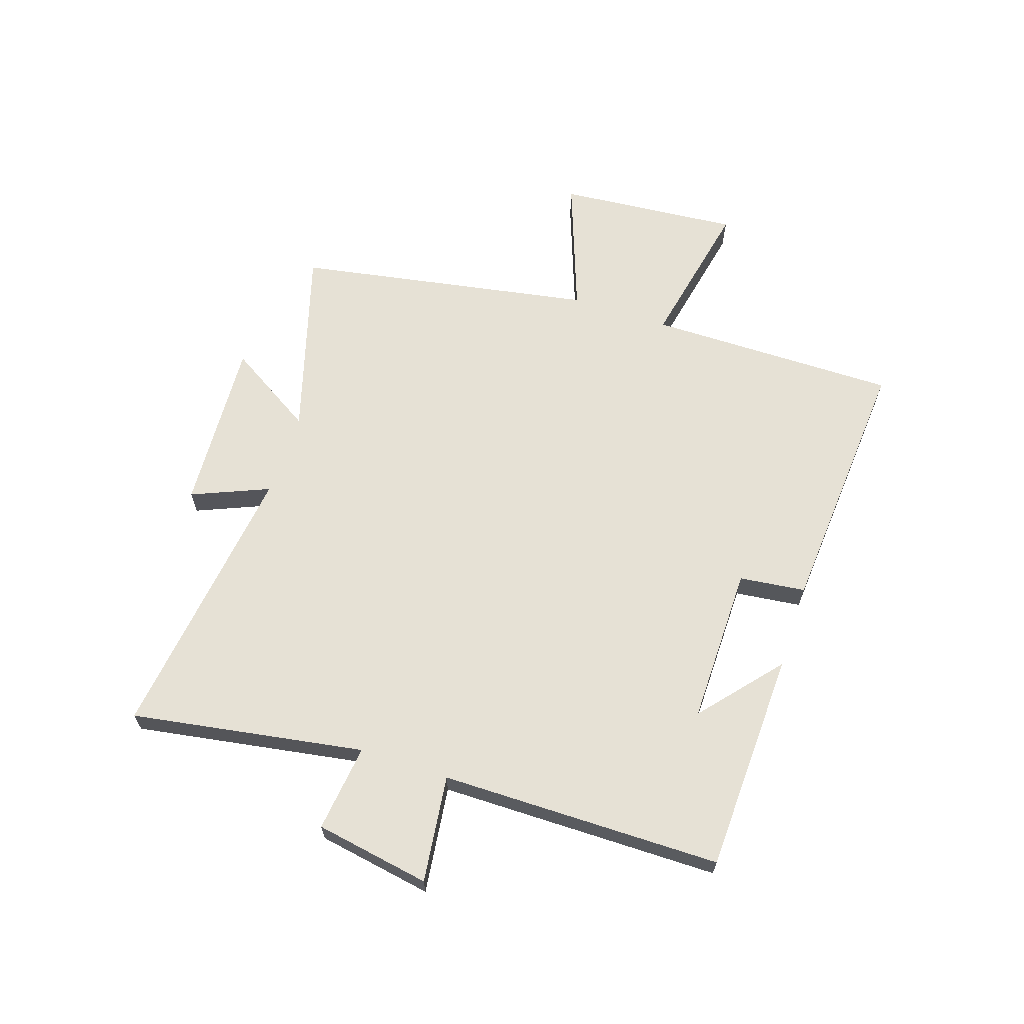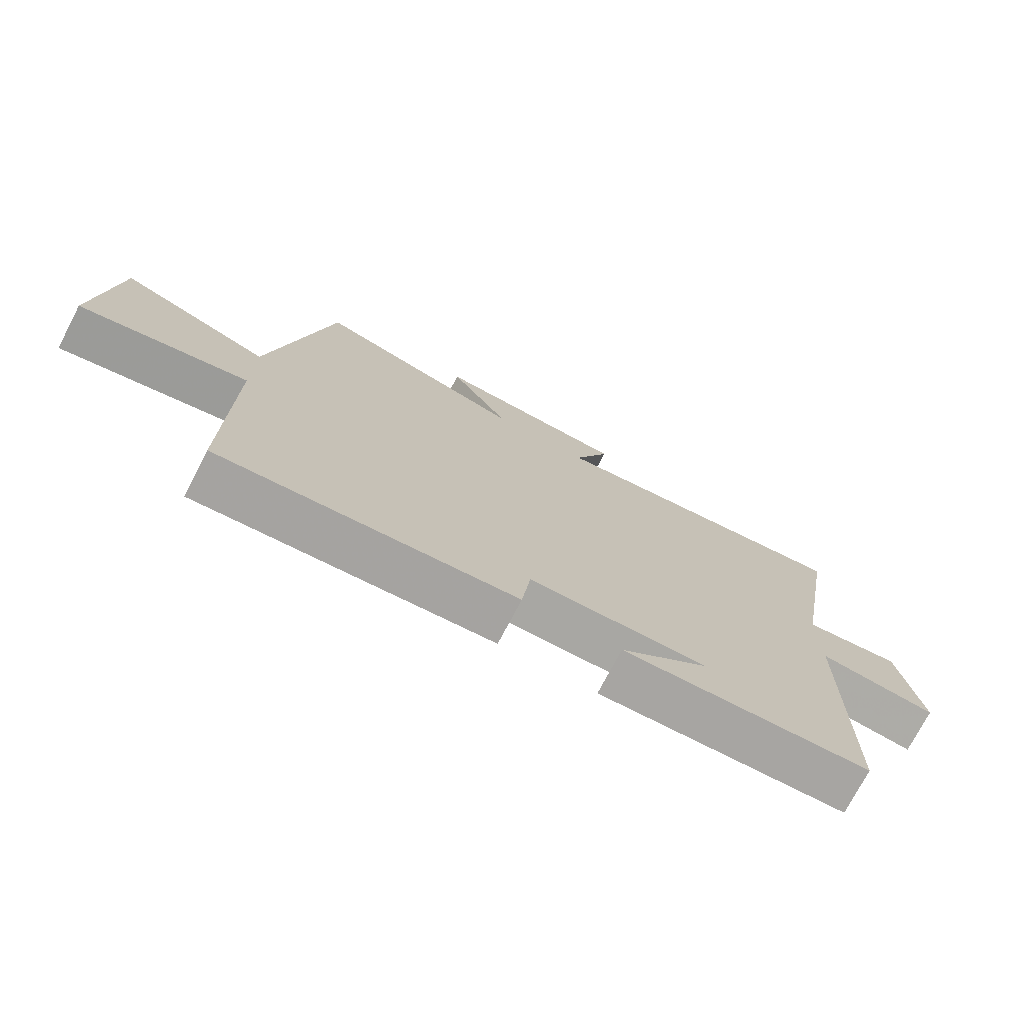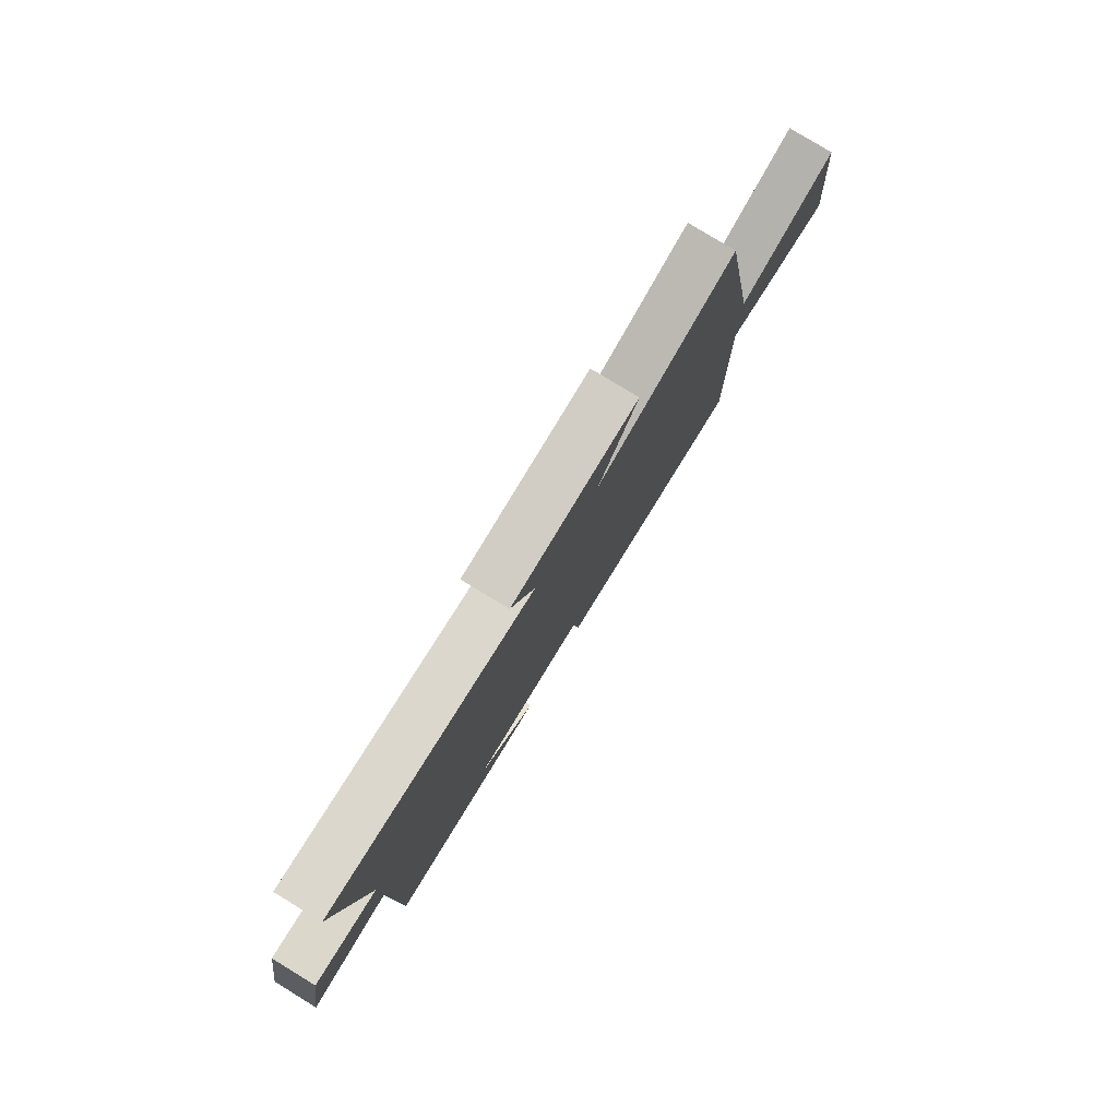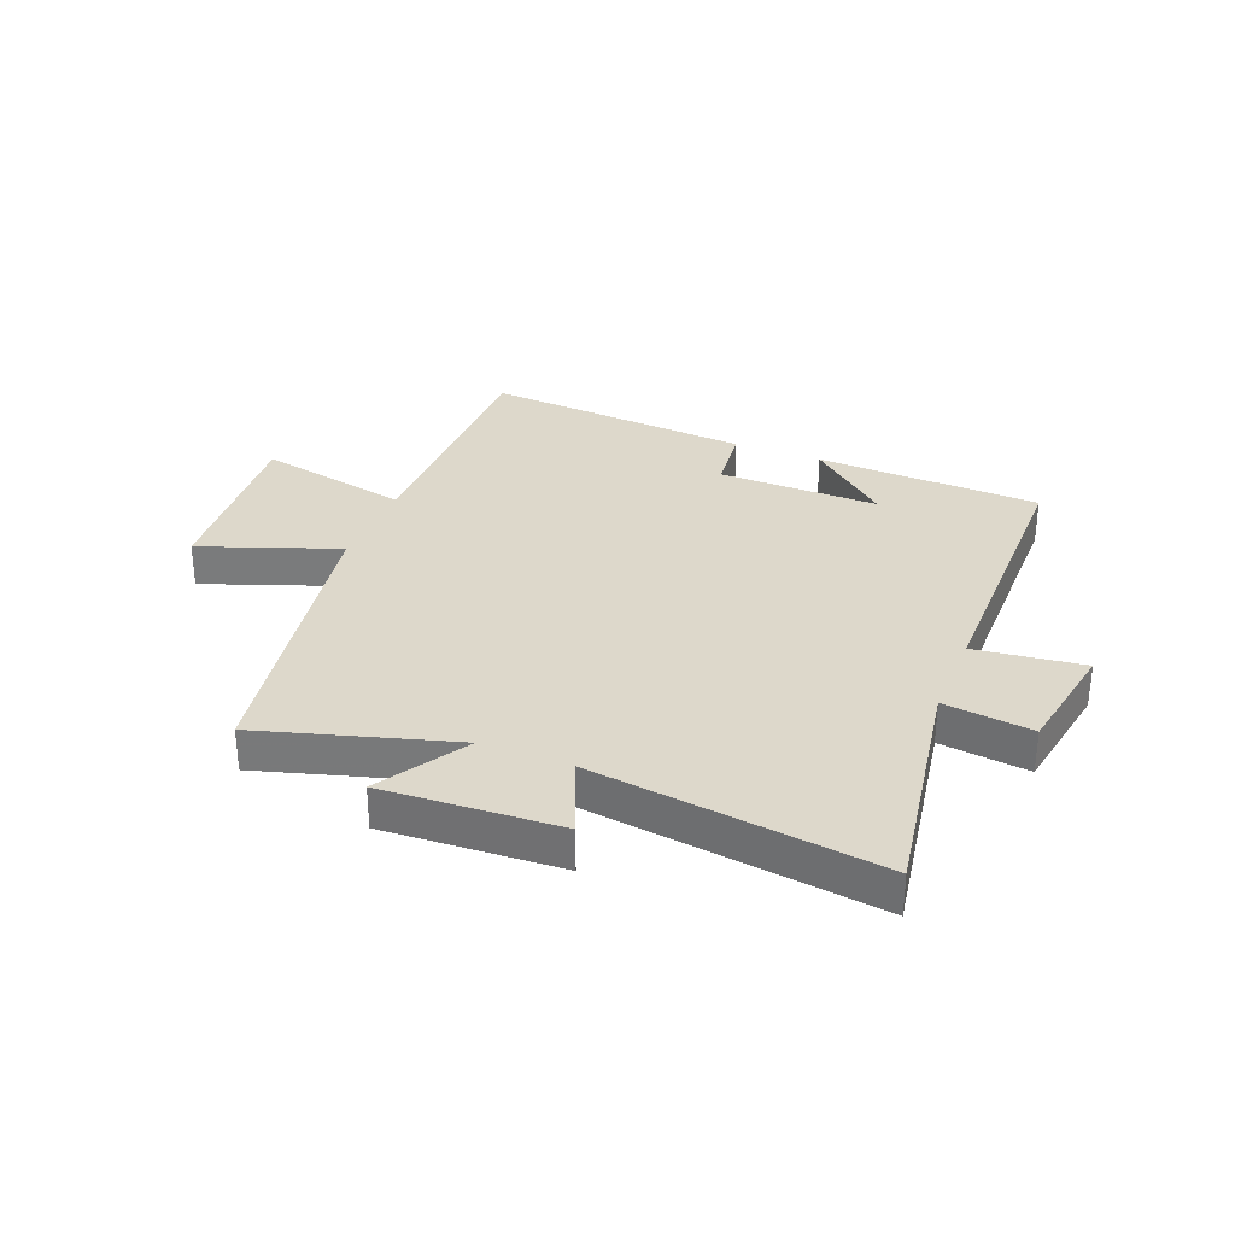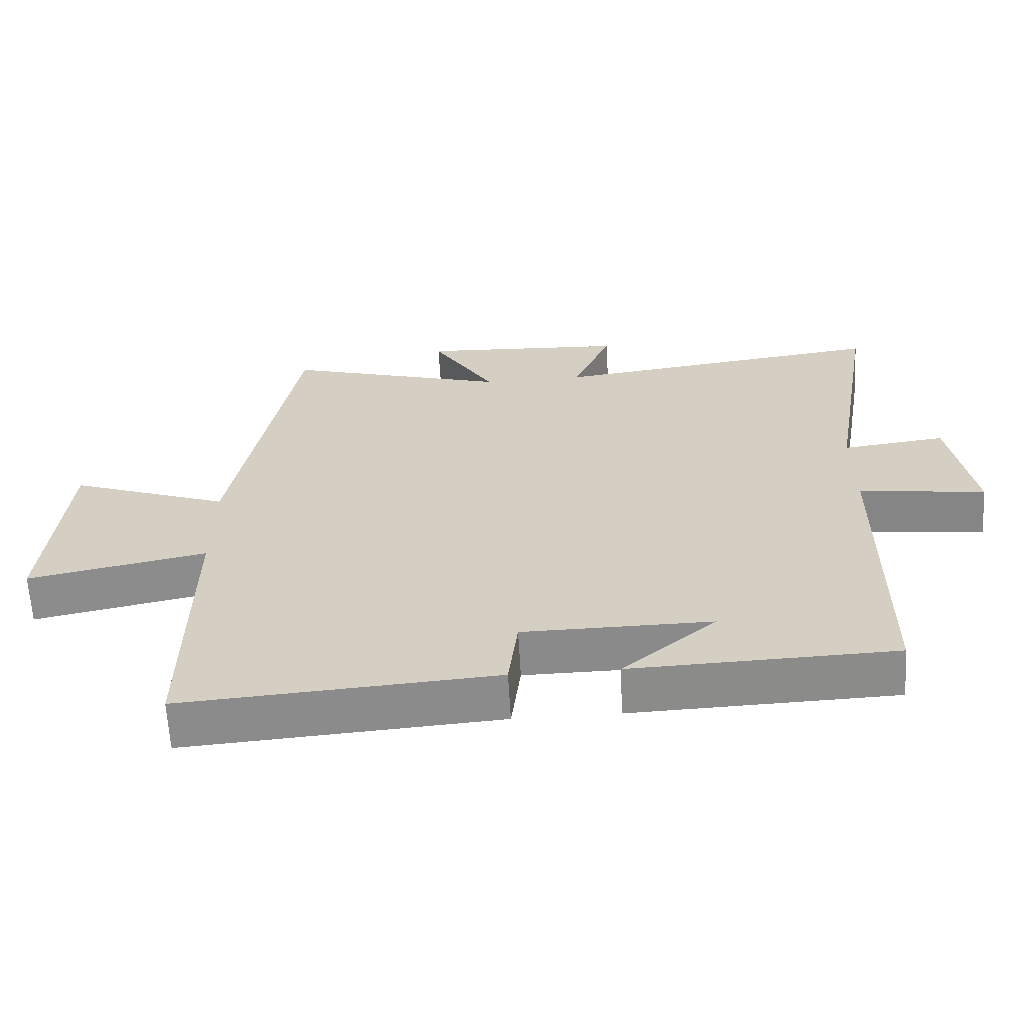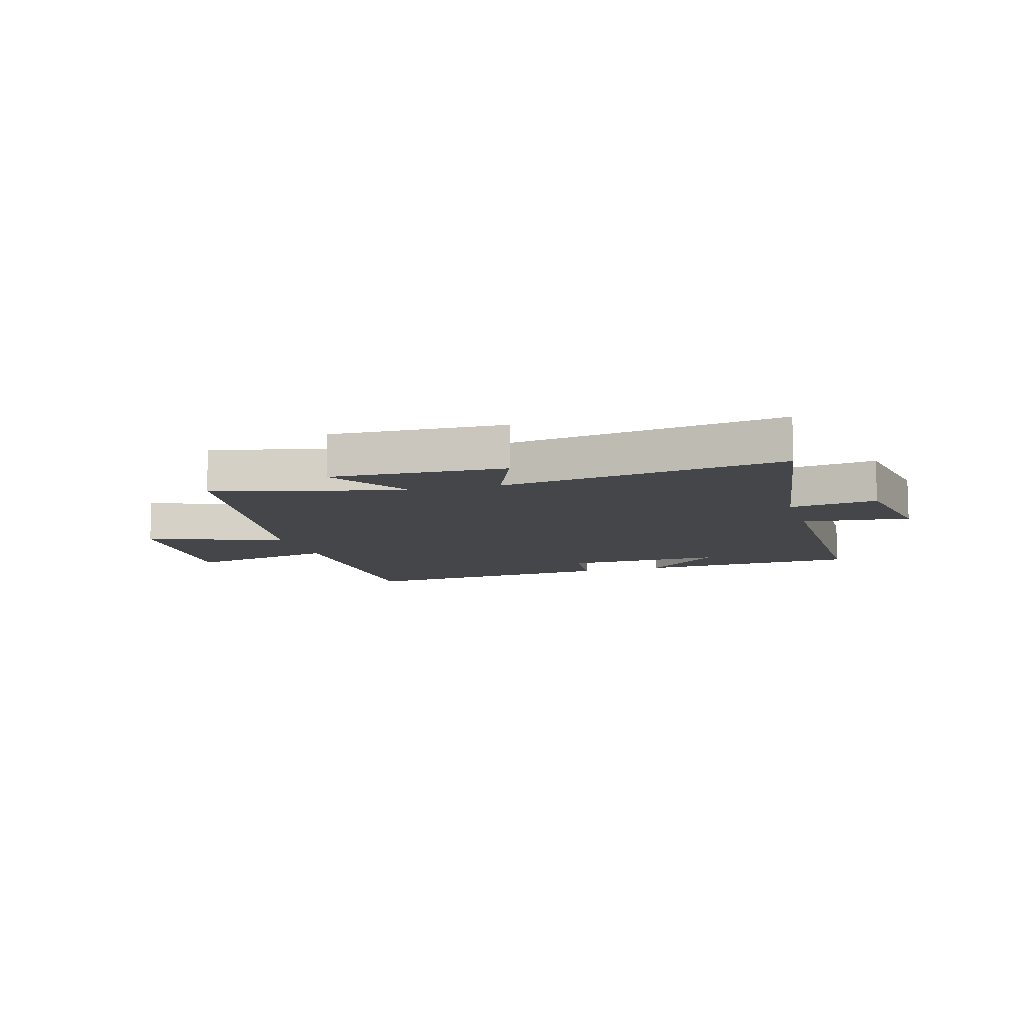
<metadata>
{"format":"obj","ext":"obj","renderer":"f3d","projection":"perspective","resolution":1024,"background":"white","views":[{"elev":64.5,"azim":108.5,"up":"+Y"},{"elev":-74.6,"azim":-27.6,"up":"+Z"},{"elev":79.8,"azim":121.4,"up":"+Z"},{"elev":31.5,"azim":22.0,"up":"+Y"},{"elev":-63.4,"azim":3.3,"up":"+Z"},{"elev":-9.9,"azim":17.0,"up":"+Y"}]}
</metadata>
<code>
v -0.503 0.07 -0.532
v -0.5 0.07 -0.096
v -0.763 0.07 -0.149
v -0.735 0.07 0.167
v -0.5 0.07 0.08
v -0.406 0.07 0.598
v -0.076 0.07 0.5
v -0.169 0.07 0.652
v 0.133 0.07 0.634
v 0.076 0.07 0.5
v 0.568 0.07 0.562
v 0.5 0.07 0.158
v 0.652 0.07 0.176
v 0.686 0.07 -0.024
v 0.5 0.07 0
v 0.496 0.07 -0.488
v 0.11 0.07 -0.5
v 0.248 0.07 -0.383
v -0.028 0.07 -0.385
v -0.042 0.07 -0.5
v -0.503 0 -0.532
v -0.5 0 -0.096
v -0.763 0 -0.149
v -0.735 0 0.167
v -0.5 0 0.08
v -0.406 0 0.598
v -0.076 0 0.5
v -0.169 0 0.652
v 0.133 0 0.634
v 0.076 0 0.5
v 0.568 0 0.562
v 0.5 0 0.158
v 0.652 0 0.176
v 0.686 0 -0.024
v 0.5 0 0
v 0.496 0 -0.488
v 0.11 0 -0.5
v 0.248 0 -0.383
v -0.028 0 -0.385
v -0.042 0 -0.5
f 19 20 1 2
f 18 19 2
f 16 17 18
f 15 16 18
f 15 18 2
f 12 13 14 15
f 12 15 2
f 10 11 12 2
f 7 8 9 10
f 7 10 2
f 5 6 7 2
f 2 3 4 5
f 22 21 40 39
f 22 39 38
f 38 37 36
f 38 36 35
f 22 38 35
f 35 34 33 32
f 22 35 32
f 22 32 31 30
f 30 29 28 27
f 22 30 27
f 22 27 26 25
f 25 24 23 22
f 1 21 22 2
f 2 22 23 3
f 3 23 24 4
f 4 24 25 5
f 5 25 26 6
f 6 26 27 7
f 7 27 28 8
f 8 28 29 9
f 9 29 30 10
f 10 30 31 11
f 11 31 32 12
f 12 32 33 13
f 13 33 34 14
f 14 34 35 15
f 15 35 36 16
f 16 36 37 17
f 17 37 38 18
f 18 38 39 19
f 19 39 40 20
f 20 40 21 1

</code>
